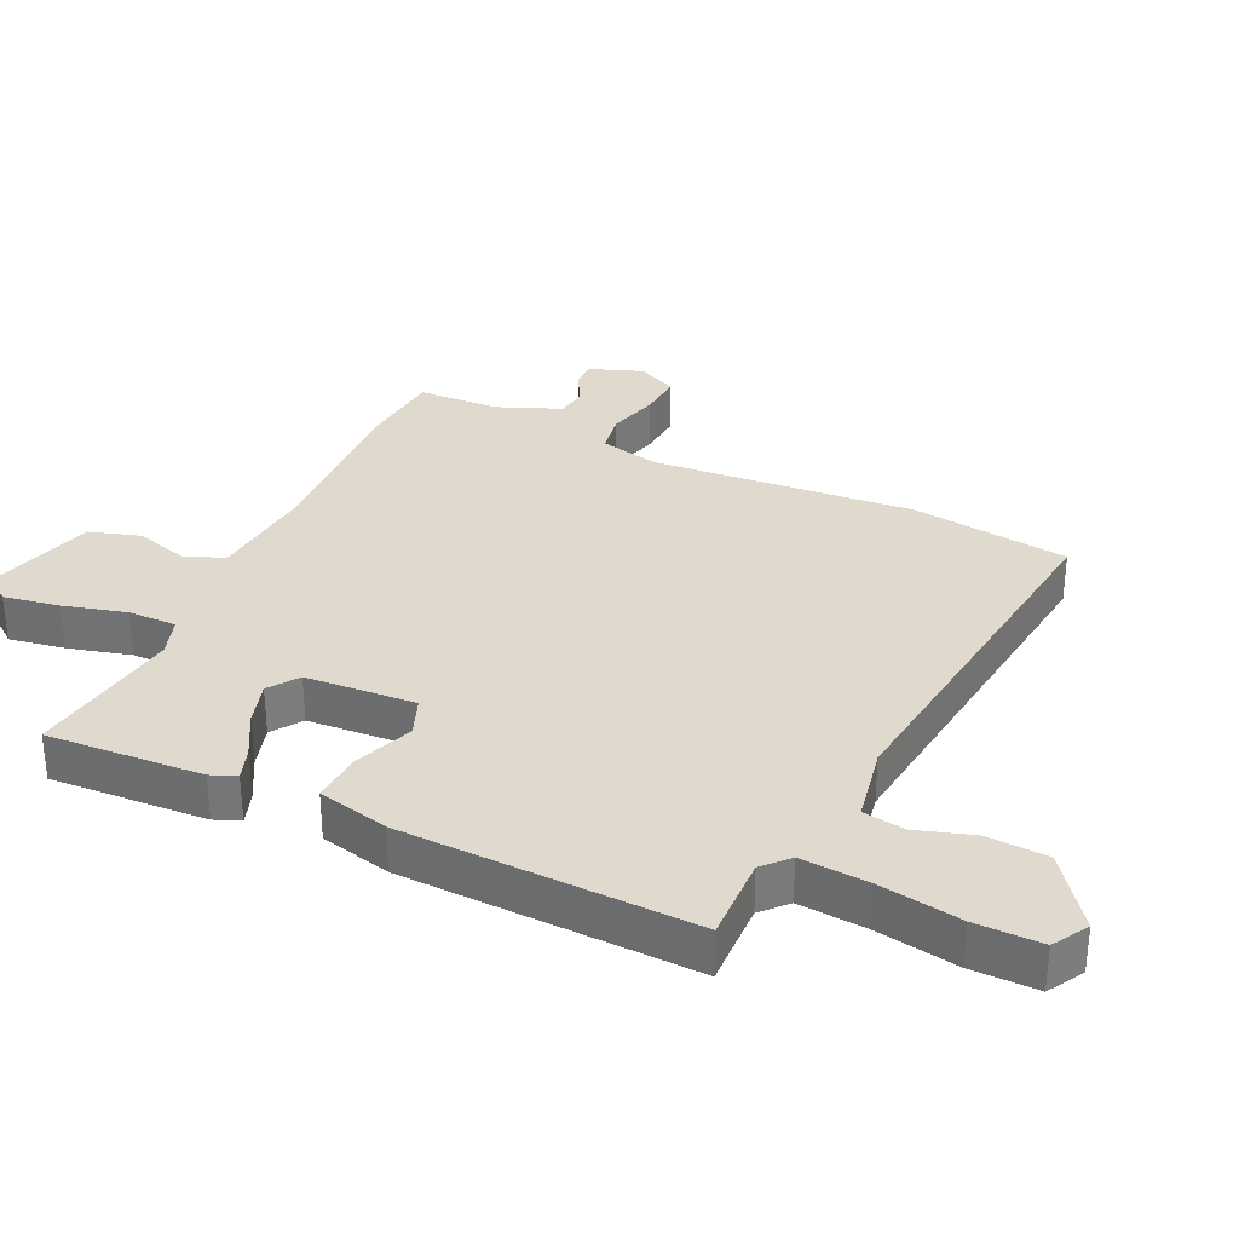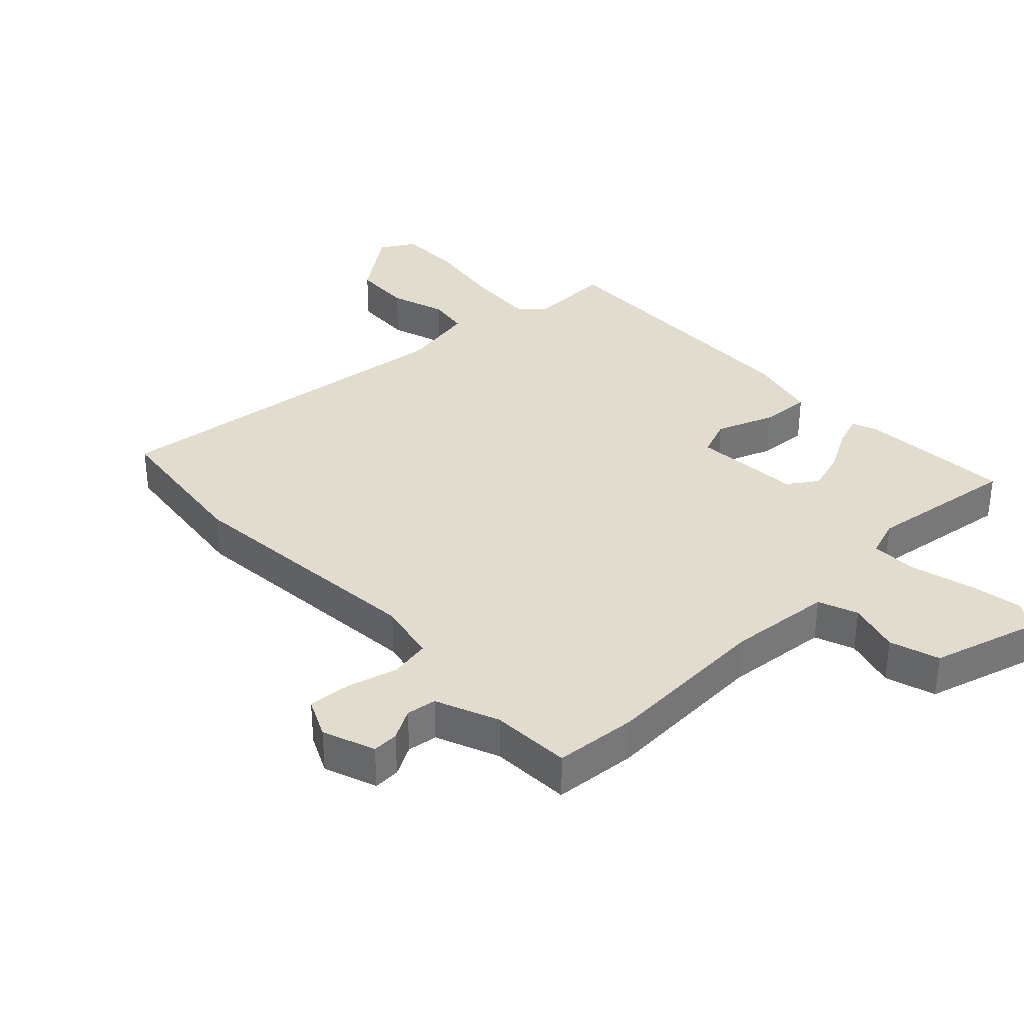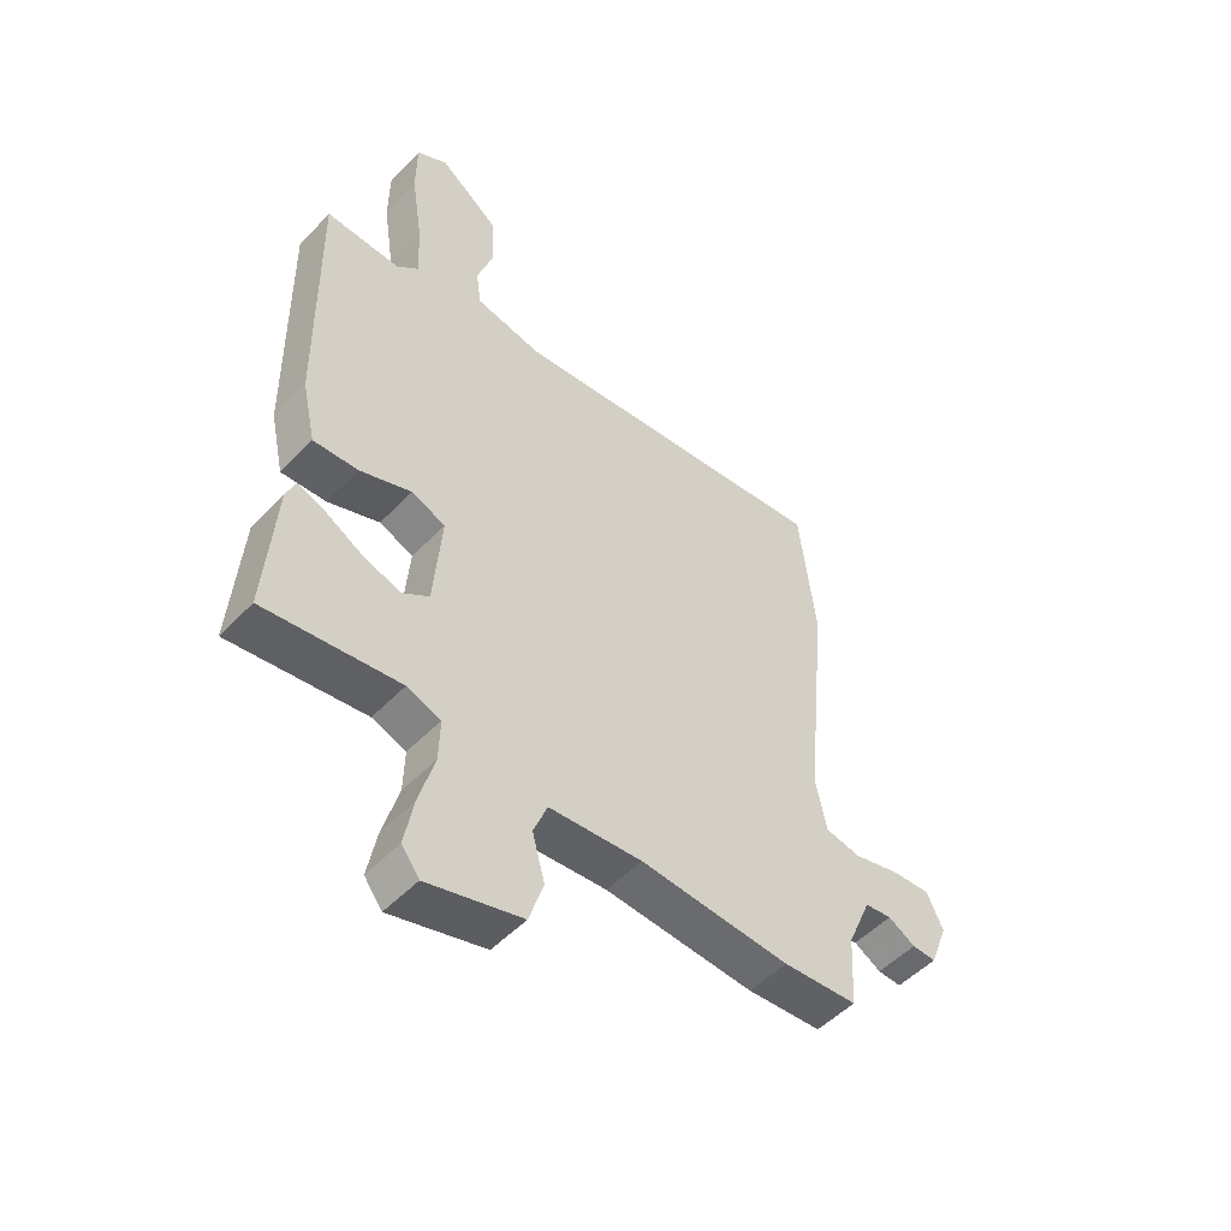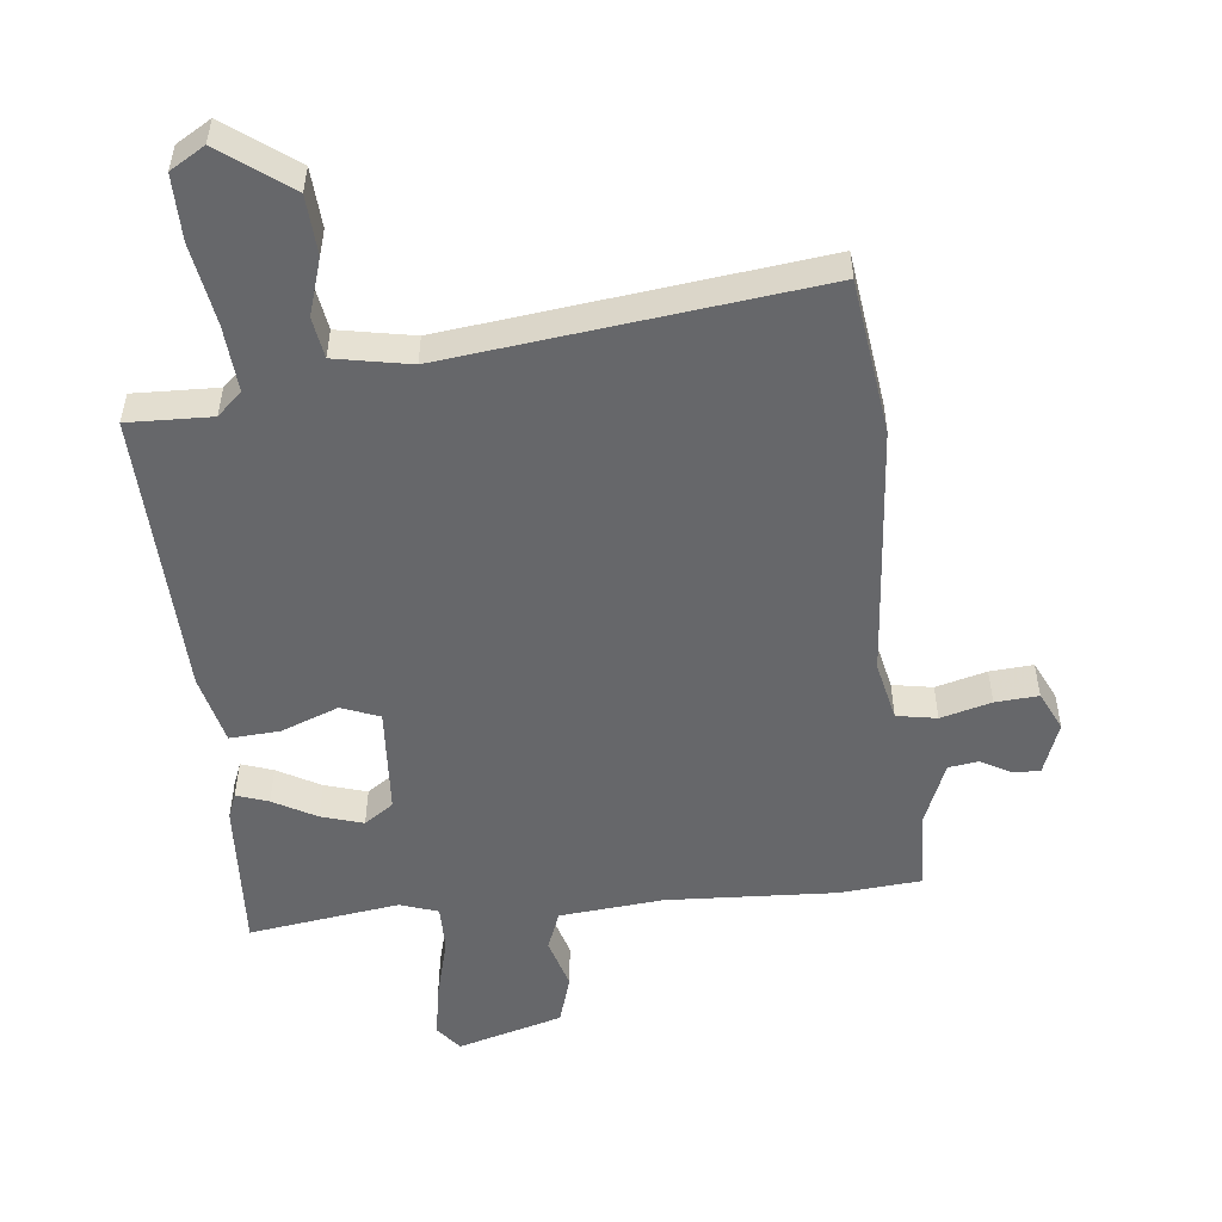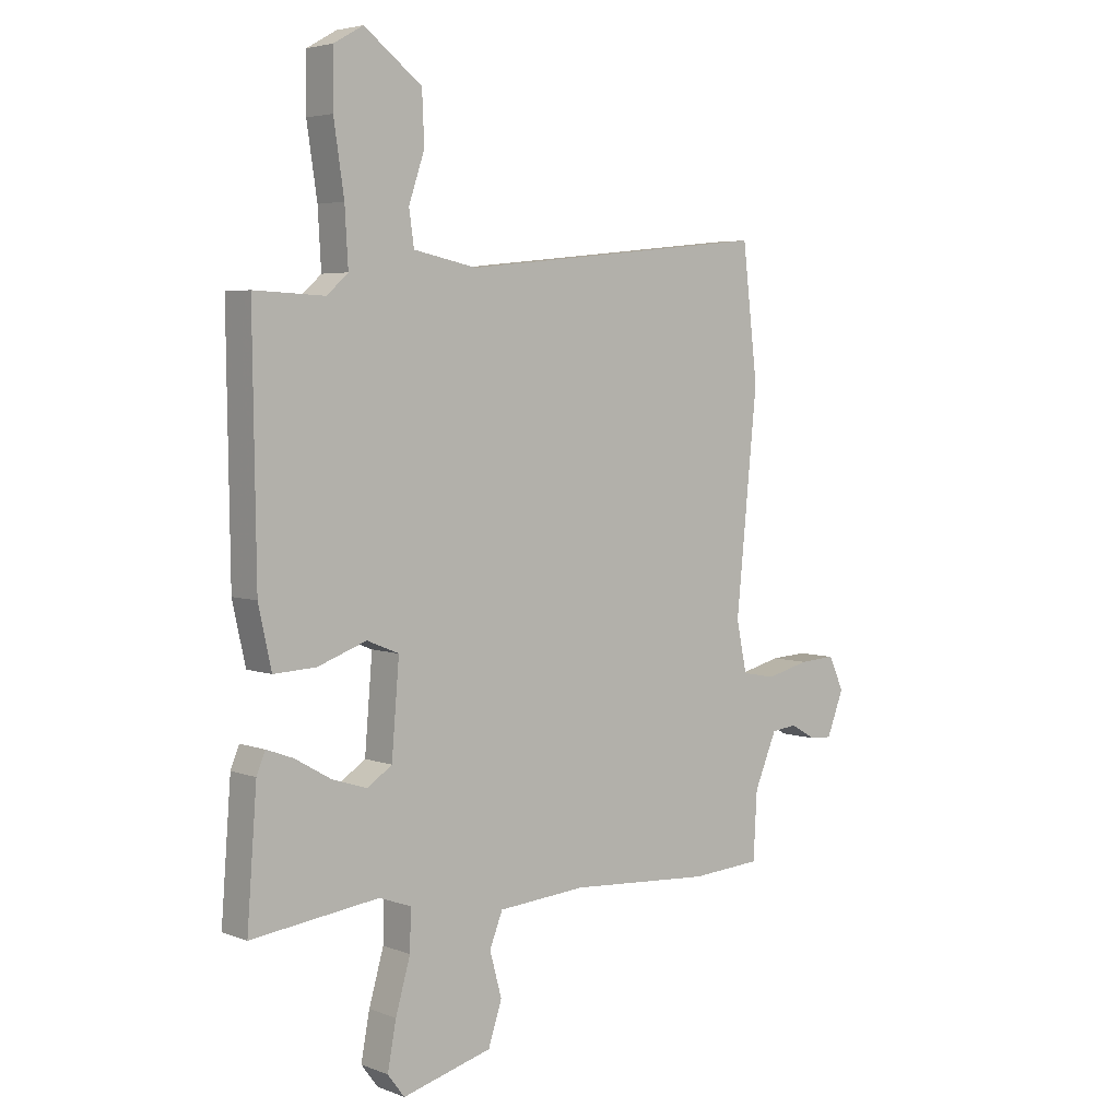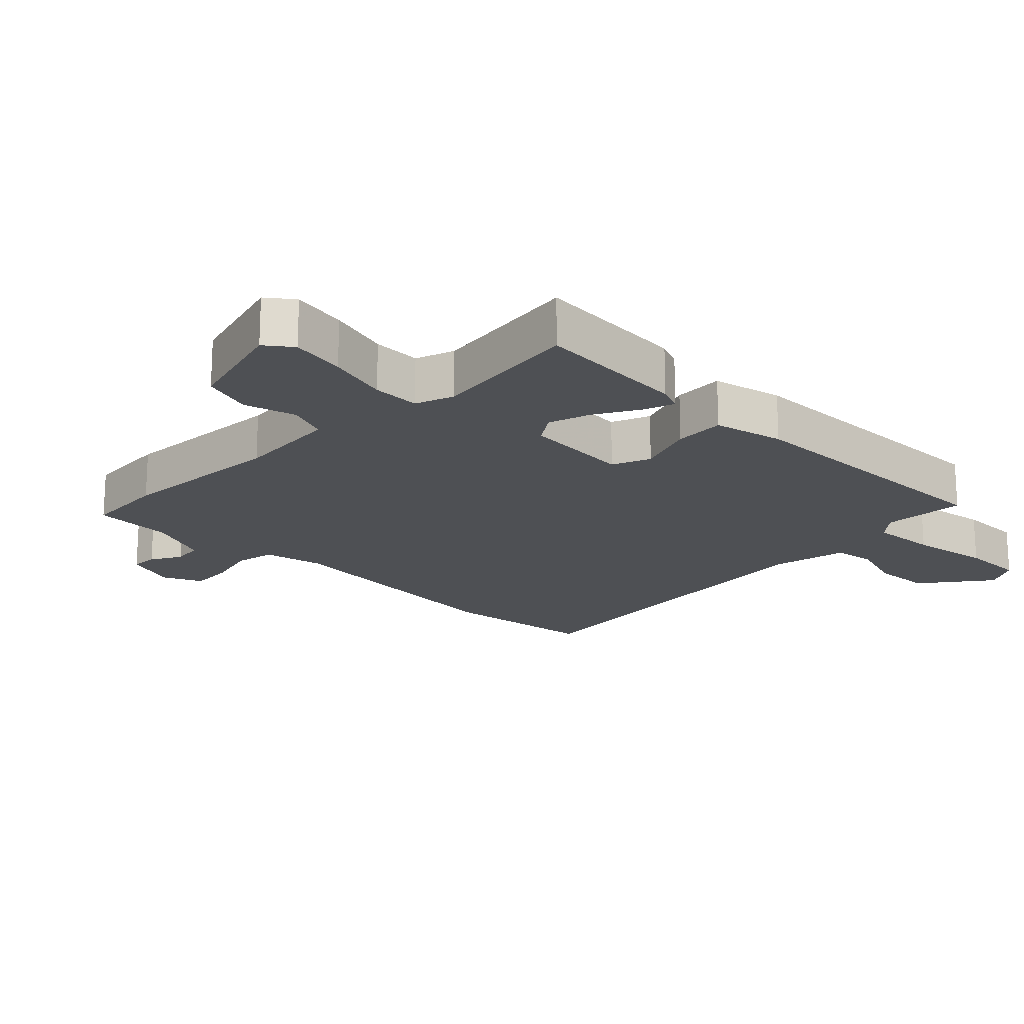
<metadata>
{"format":"obj","ext":"obj","renderer":"f3d","projection":"perspective","resolution":1024,"background":"white","views":[{"elev":32.7,"azim":-64.0,"up":"+Y"},{"elev":34.7,"azim":137.0,"up":"+Y"},{"elev":-51.2,"azim":-41.9,"up":"+Z"},{"elev":-52.2,"azim":7.0,"up":"+Y"},{"elev":4.5,"azim":-39.8,"up":"+Z"},{"elev":-18.6,"azim":-134.4,"up":"+Y"}]}
</metadata>
<code>
v 0.493 0.07 0.561
v 0.521 0.07 0.32
v 0.482 0.07 -0.077
v 0.501 0.07 -0.17
v 0.563 0.07 -0.182
v 0.642 0.07 -0.162
v 0.709 0.07 -0.158
v 0.737 0.07 -0.219
v 0.706 0.07 -0.3
v 0.665 0.07 -0.298
v 0.618 0.07 -0.271
v 0.571 0.07 -0.277
v 0.53 0.07 -0.374
v 0.523 0.07 -0.498
v 0.394 0.07 -0.507
v 0.133 0.07 -0.49
v -0.029 0.07 -0.503
v -0.053 0.07 -0.564
v -0.031 0.07 -0.645
v -0.056 0.07 -0.722
v -0.221 0.07 -0.767
v -0.252 0.07 -0.726
v -0.236 0.07 -0.641
v -0.209 0.07 -0.546
v -0.207 0.07 -0.472
v -0.266 0.07 -0.451
v -0.501 0.07 -0.481
v -0.483 0.07 -0.243
v -0.467 0.07 -0.204
v -0.418 0.07 -0.222
v -0.352 0.07 -0.26
v -0.287 0.07 -0.281
v -0.241 0.07 -0.25
v -0.227 0.07 -0.082
v -0.286 0.07 -0.058
v -0.376 0.07 -0.091
v -0.454 0.07 -0.095
v -0.478 0.07 0.014
v -0.484 0.07 0.459
v -0.354 0.07 0.453
v -0.315 0.07 0.488
v -0.321 0.07 0.591
v -0.34 0.07 0.717
v -0.339 0.07 0.818
v -0.285 0.07 0.849
v -0.179 0.07 0.768
v -0.175 0.07 0.676
v -0.204 0.07 0.589
v -0.195 0.07 0.525
v -0.078 0.07 0.501
v 0.493 0 0.561
v 0.521 0 0.32
v 0.482 0 -0.077
v 0.501 0 -0.17
v 0.563 0 -0.182
v 0.642 0 -0.162
v 0.709 0 -0.158
v 0.737 0 -0.219
v 0.706 0 -0.3
v 0.665 0 -0.298
v 0.618 0 -0.271
v 0.571 0 -0.277
v 0.53 0 -0.374
v 0.523 0 -0.498
v 0.394 0 -0.507
v 0.133 0 -0.49
v -0.029 0 -0.503
v -0.053 0 -0.564
v -0.031 0 -0.645
v -0.056 0 -0.722
v -0.221 0 -0.767
v -0.252 0 -0.726
v -0.236 0 -0.641
v -0.209 0 -0.546
v -0.207 0 -0.472
v -0.266 0 -0.451
v -0.501 0 -0.481
v -0.483 0 -0.243
v -0.467 0 -0.204
v -0.418 0 -0.222
v -0.352 0 -0.26
v -0.287 0 -0.281
v -0.241 0 -0.25
v -0.227 0 -0.082
v -0.286 0 -0.058
v -0.376 0 -0.091
v -0.454 0 -0.095
v -0.478 0 0.014
v -0.484 0 0.459
v -0.354 0 0.453
v -0.315 0 0.488
v -0.321 0 0.591
v -0.34 0 0.717
v -0.339 0 0.818
v -0.285 0 0.849
v -0.179 0 0.768
v -0.175 0 0.676
v -0.204 0 0.589
v -0.195 0 0.525
v -0.078 0 0.501
f 45 46 47 48
f 45 48 49
f 42 43 44 45
f 41 42 45 49
f 40 41 49 50
f 38 39 40
f 35 36 37 38
f 35 38 40 50
f 28 29 30 31
f 26 27 28 31
f 25 26 31 32
f 21 22 23 24
f 19 20 21 24
f 18 19 24 25
f 17 18 25 32
f 13 14 15 16
f 12 13 16 17
f 8 9 10 11
f 8 11 12
f 5 6 7 8
f 4 5 8 12
f 50 1 2 3
f 34 35 50 3
f 12 17 32 33
f 4 12 33 34
f 3 4 34
f 98 97 96 95
f 99 98 95
f 95 94 93 92
f 99 95 92 91
f 100 99 91 90
f 90 89 88
f 88 87 86 85
f 100 90 88 85
f 81 80 79 78
f 81 78 77 76
f 82 81 76 75
f 74 73 72 71
f 74 71 70 69
f 75 74 69 68
f 82 75 68 67
f 66 65 64 63
f 67 66 63 62
f 61 60 59 58
f 62 61 58
f 58 57 56 55
f 62 58 55 54
f 53 52 51 100
f 53 100 85 84
f 83 82 67 62
f 84 83 62 54
f 84 54 53
f 1 51 52 2
f 2 52 53 3
f 3 53 54 4
f 4 54 55 5
f 5 55 56 6
f 6 56 57 7
f 7 57 58 8
f 8 58 59 9
f 9 59 60 10
f 10 60 61 11
f 11 61 62 12
f 12 62 63 13
f 13 63 64 14
f 14 64 65 15
f 15 65 66 16
f 16 66 67 17
f 17 67 68 18
f 18 68 69 19
f 19 69 70 20
f 20 70 71 21
f 21 71 72 22
f 22 72 73 23
f 23 73 74 24
f 24 74 75 25
f 25 75 76 26
f 26 76 77 27
f 27 77 78 28
f 28 78 79 29
f 29 79 80 30
f 30 80 81 31
f 31 81 82 32
f 32 82 83 33
f 33 83 84 34
f 34 84 85 35
f 35 85 86 36
f 36 86 87 37
f 37 87 88 38
f 38 88 89 39
f 39 89 90 40
f 40 90 91 41
f 41 91 92 42
f 42 92 93 43
f 43 93 94 44
f 44 94 95 45
f 45 95 96 46
f 46 96 97 47
f 47 97 98 48
f 48 98 99 49
f 49 99 100 50
f 50 100 51 1

</code>
